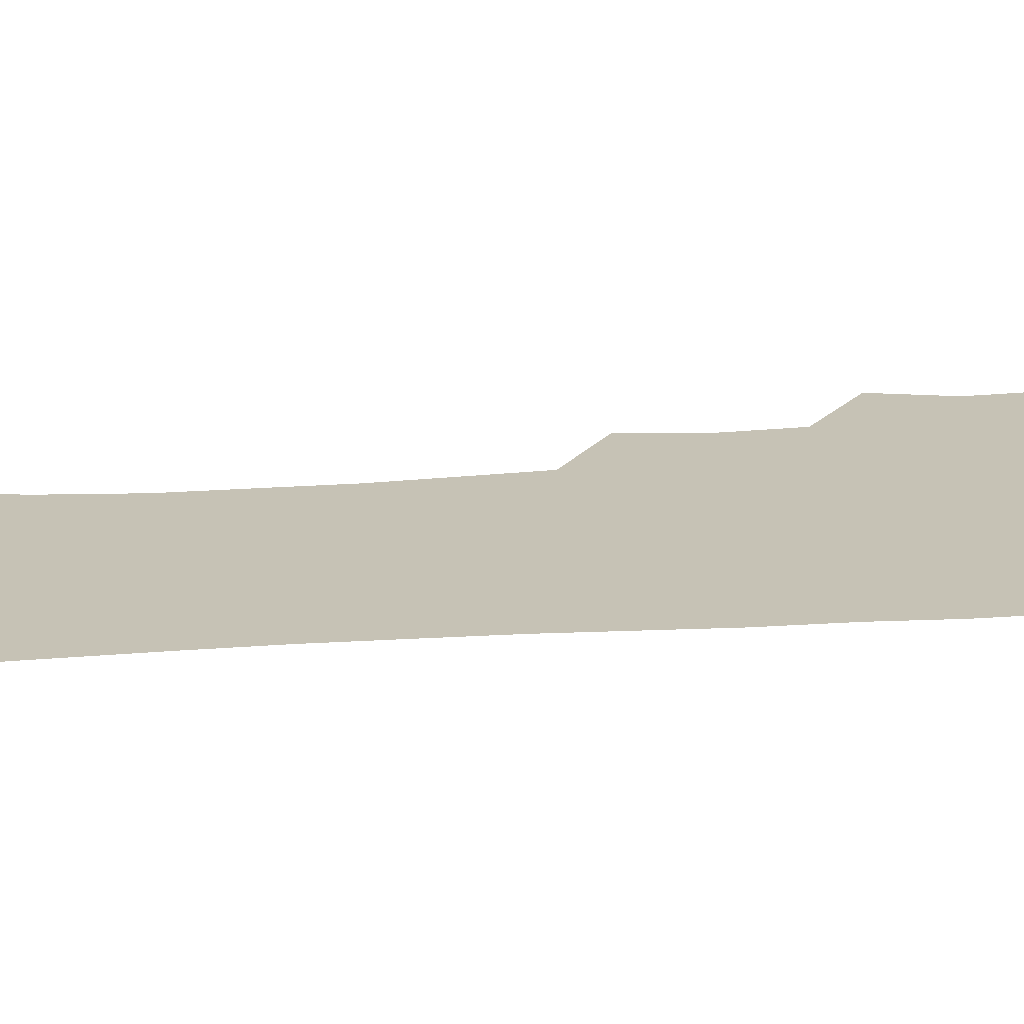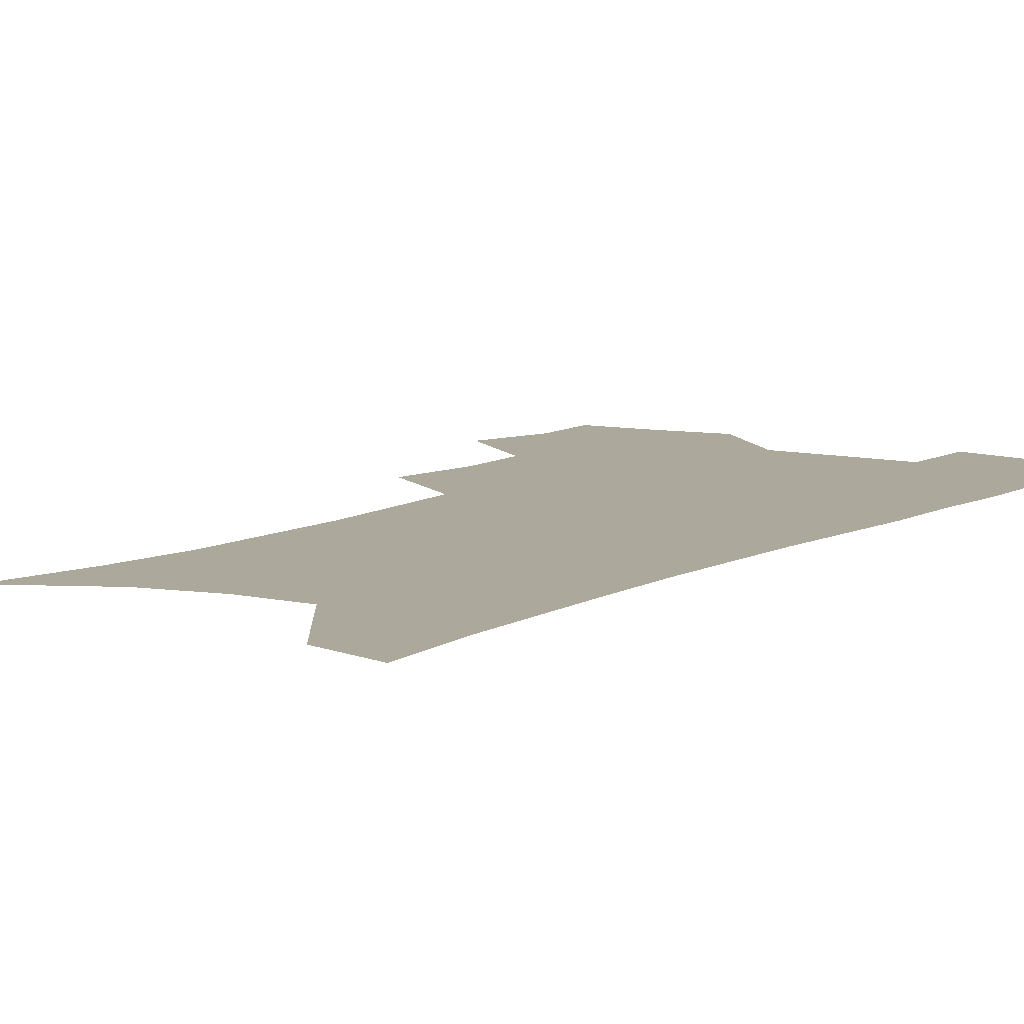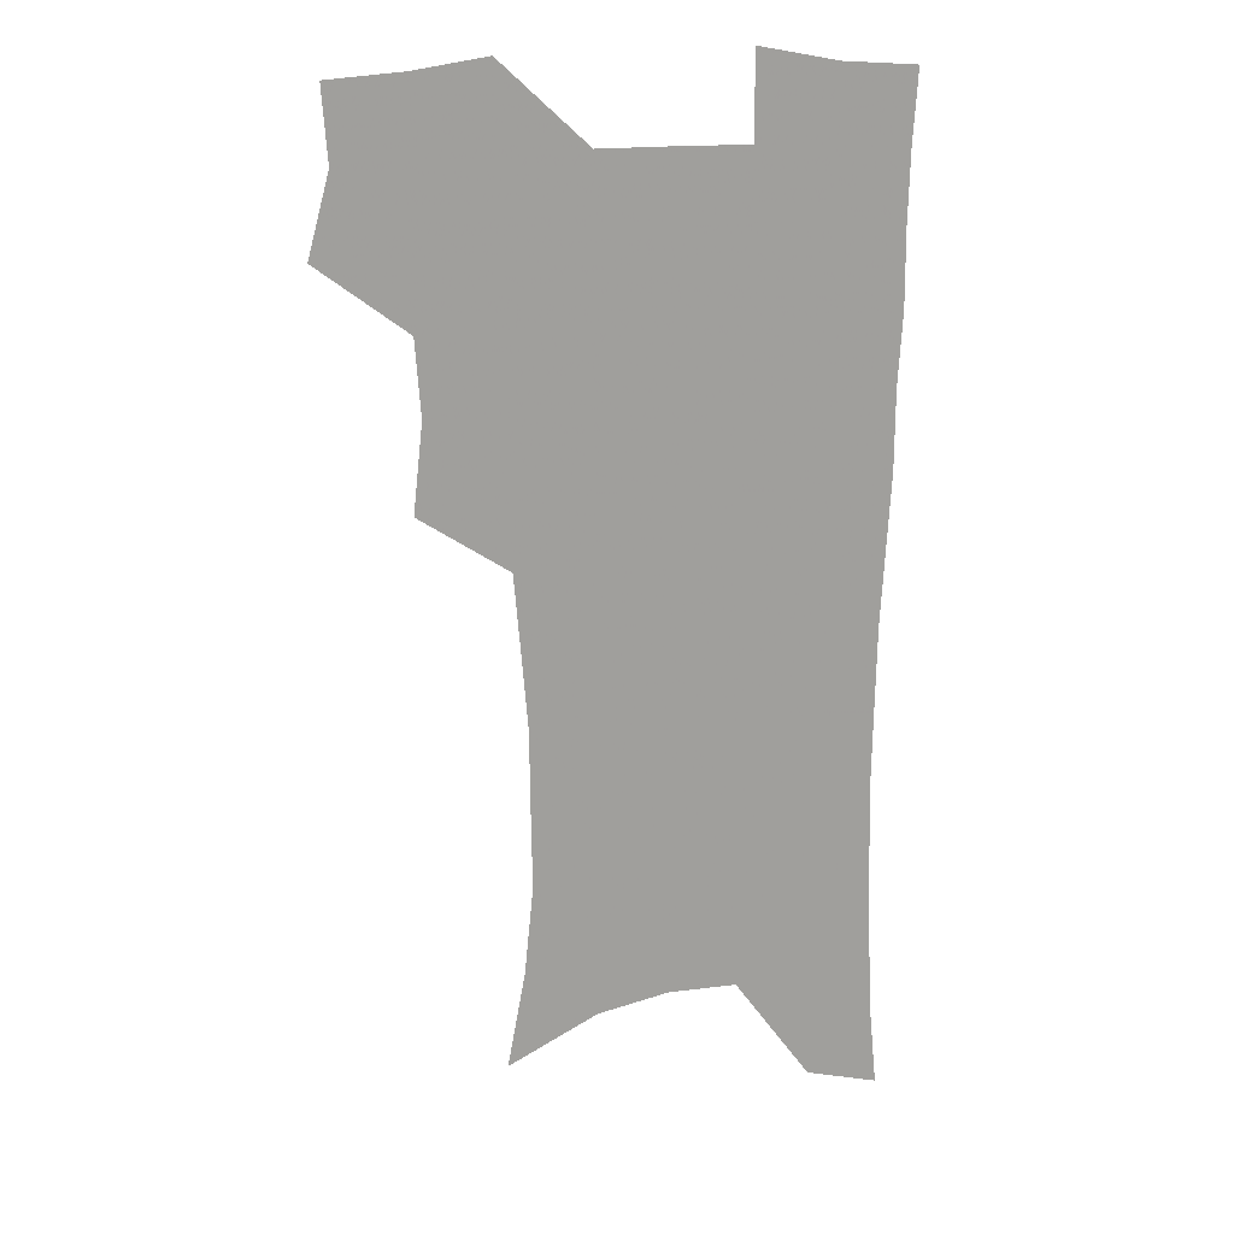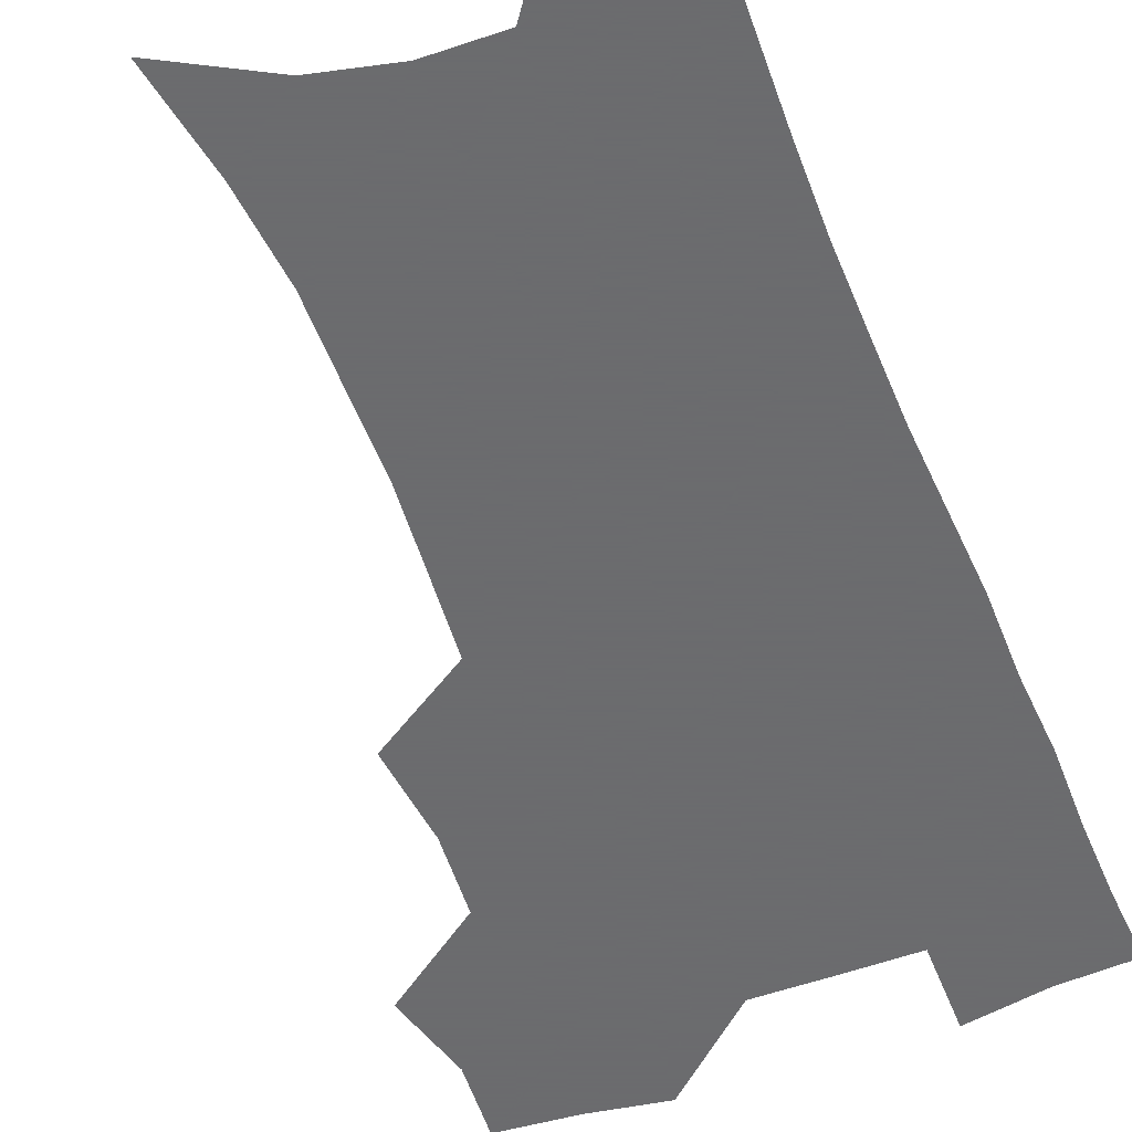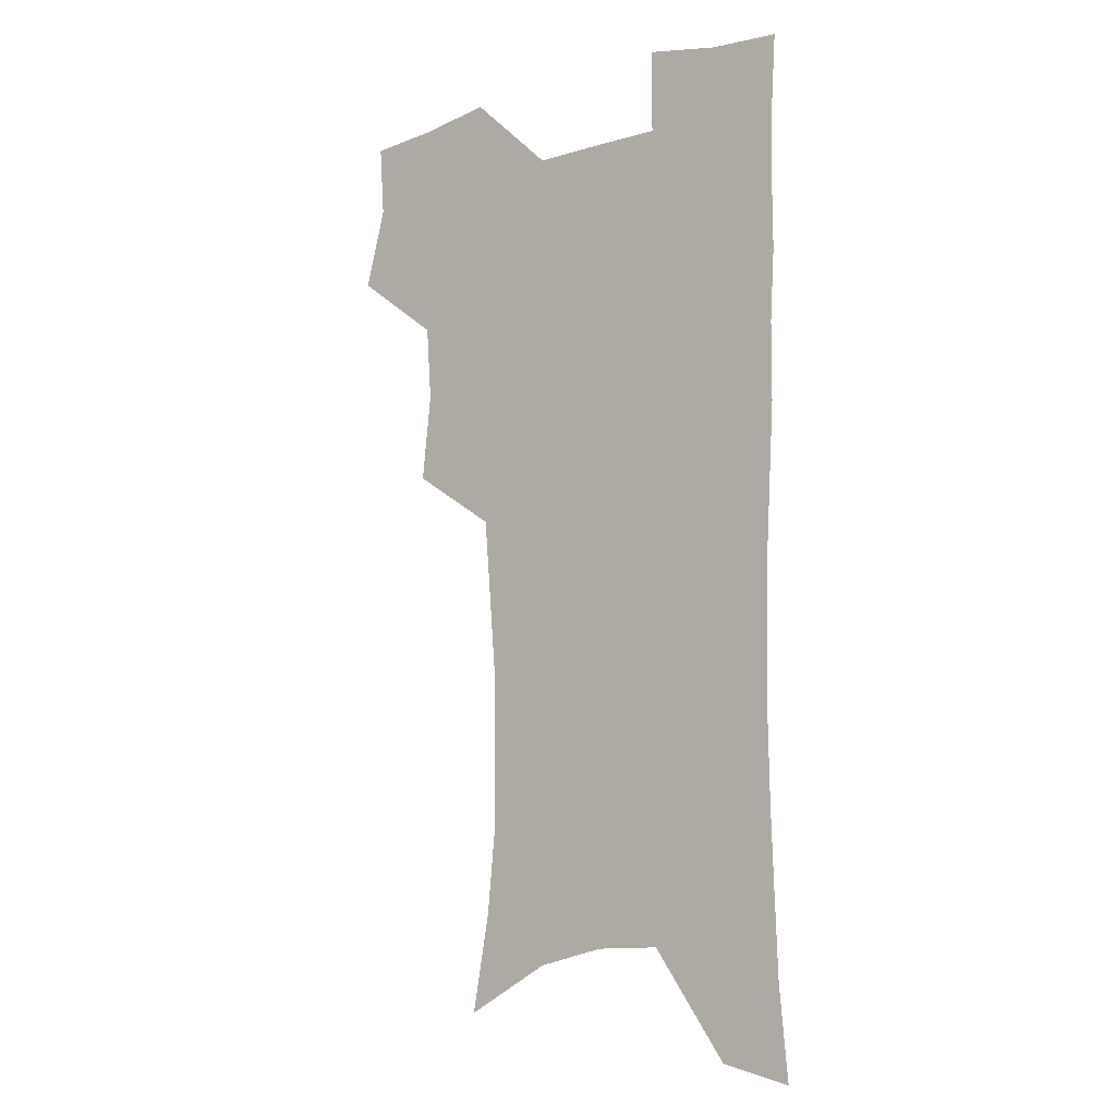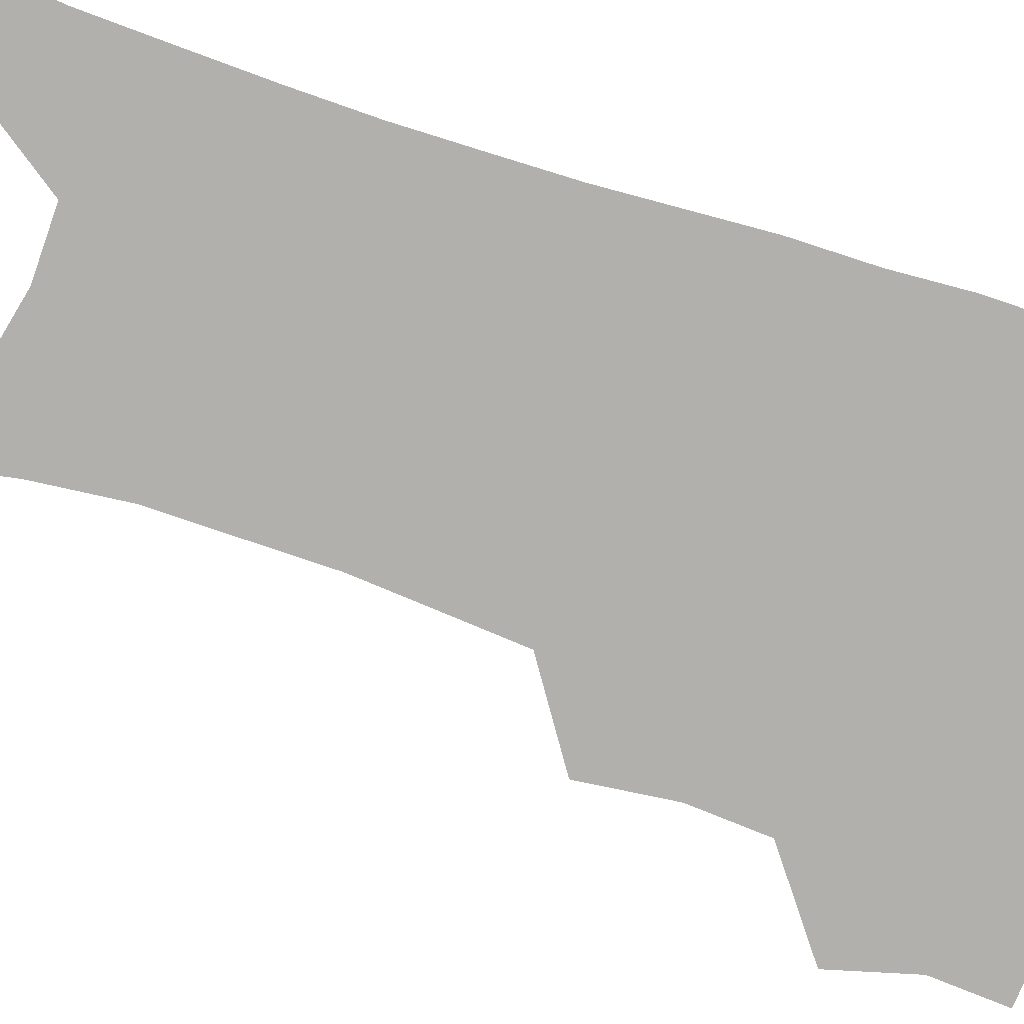
<metadata>
{"format":"obj","ext":"obj","renderer":"f3d","projection":"perspective","resolution":1024,"background":"white","views":[{"elev":18.9,"azim":82.2,"up":"+Z"},{"elev":8.5,"azim":34.3,"up":"+Z"},{"elev":19.1,"azim":-11.0,"up":"+Y"},{"elev":-53.5,"azim":21.2,"up":"+Z"},{"elev":-9.7,"azim":38.0,"up":"+Y"},{"elev":-78.7,"azim":71.9,"up":"+Z"}]}
</metadata>
<code>
v 474.6 503.8 0
v 483.2 536.2 0
v 481.2 565.4 0
v 508.7 411.2 0
v 512.5 446.8 0
v 510.3 477 0
v 516.8 509.7 0
v 514.4 538.1 0
v 511 567.7 0
v 539.3 186 0
v 546.5 225.9 0
v 550 261.5 0
v 549.5 292.7 0
v 549.2 326.2 0
v 546.7 356.9 0
v 544.1 388.1 0
v 545.6 422.4 0
v 544.7 452 0
v 545.8 482.3 0
v 546 511 0
v 544 539.9 0
v 539.7 572.3 0
v 575 205.3 0
v 577.5 240.2 0
v 577.9 272.2 0
v 577 302.5 0
v 576.8 335.4 0
v 576.1 366.6 0
v 575.3 396.9 0
v 574.4 426 0
v 574.3 455 0
v 575 483.7 0
v 576 511.8 0
v 574.2 540.1 0
v 603.2 211.9 0
v 603.5 244.3 0
v 603.7 277.9 0
v 603.3 308.9 0
v 602.8 339 0
v 602.5 369.2 0
v 602.5 400.1 0
v 602.8 429.5 0
v 603.1 457.6 0
v 603 484.6 0
v 603.4 512.3 0
v 603 540.2 0
v 630.2 212.5 0
v 629.1 247.7 0
v 628.7 279.4 0
v 628.4 309.9 0
v 628.2 340.3 0
v 628.8 367.6 0
v 628.6 400.3 0
v 629.2 428.6 0
v 629.5 457.3 0
v 630.6 484.1 0
v 631 512.4 0
v 631.3 540 0
v 631.3 573.9 0
v 660.4 170.2 0
v 656.7 208.6 0
v 655 243.2 0
v 654 275.9 0
v 654.3 305.7 0
v 653.6 337.8 0
v 654.9 366.1 0
v 656.7 394.7 0
v 656.2 426.2 0
v 657.6 454.4 0
v 658.6 482.7 0
v 658.6 511.6 0
v 659.7 539.3 0
v 662 568 0
v 688.7 163.4 0
v 685.3 199.9 0
v 684 232.5 0
v 682.9 265.1 0
v 682.3 296.9 0
v 682.7 327.8 0
v 683.3 358.6 0
v 684.9 388.7 0
v 686.6 418.8 0
v 686.7 450.3 0
v 688.4 479.3 0
v 688.1 509.3 0
v 688.8 537.9 0
v 690.6 566.1 0
f 6 7 1
f 1 7 2
f 7 8 2
f 2 8 3
f 8 9 3
f 16 17 4
f 4 17 5
f 17 18 5
f 5 18 6
f 18 19 6
f 6 19 7
f 19 20 7
f 7 20 8
f 20 21 8
f 8 21 9
f 21 22 9
f 10 23 11
f 23 24 11
f 11 24 12
f 24 25 12
f 12 25 13
f 25 26 13
f 13 26 14
f 26 27 14
f 14 27 15
f 27 28 15
f 15 28 16
f 28 29 16
f 16 29 17
f 29 30 17
f 17 30 18
f 30 31 18
f 18 31 19
f 31 32 19
f 19 32 20
f 32 33 20
f 20 33 21
f 33 34 21
f 21 34 22
f 23 35 24
f 35 36 24
f 24 36 25
f 36 37 25
f 25 37 26
f 37 38 26
f 26 38 27
f 38 39 27
f 27 39 28
f 39 40 28
f 28 40 29
f 40 41 29
f 29 41 30
f 41 42 30
f 30 42 31
f 42 43 31
f 31 43 32
f 43 44 32
f 32 44 33
f 44 45 33
f 33 45 34
f 45 46 34
f 35 47 36
f 47 48 36
f 36 48 37
f 48 49 37
f 37 49 38
f 49 50 38
f 38 50 39
f 50 51 39
f 39 51 40
f 51 52 40
f 40 52 41
f 52 53 41
f 41 53 42
f 53 54 42
f 42 54 43
f 54 55 43
f 43 55 44
f 55 56 44
f 44 56 45
f 56 57 45
f 45 57 46
f 57 58 46
f 60 61 47
f 47 61 48
f 61 62 48
f 48 62 49
f 62 63 49
f 49 63 50
f 63 64 50
f 50 64 51
f 64 65 51
f 51 65 52
f 65 66 52
f 52 66 53
f 66 67 53
f 53 67 54
f 67 68 54
f 54 68 55
f 68 69 55
f 55 69 56
f 69 70 56
f 56 70 57
f 70 71 57
f 57 71 58
f 71 72 58
f 58 72 59
f 72 73 59
f 60 74 61
f 74 75 61
f 61 75 62
f 75 76 62
f 62 76 63
f 76 77 63
f 63 77 64
f 77 78 64
f 64 78 65
f 78 79 65
f 65 79 66
f 79 80 66
f 66 80 67
f 80 81 67
f 67 81 68
f 81 82 68
f 68 82 69
f 82 83 69
f 69 83 70
f 83 84 70
f 70 84 71
f 84 85 71
f 71 85 72
f 85 86 72
f 72 86 73
f 86 87 73

</code>
